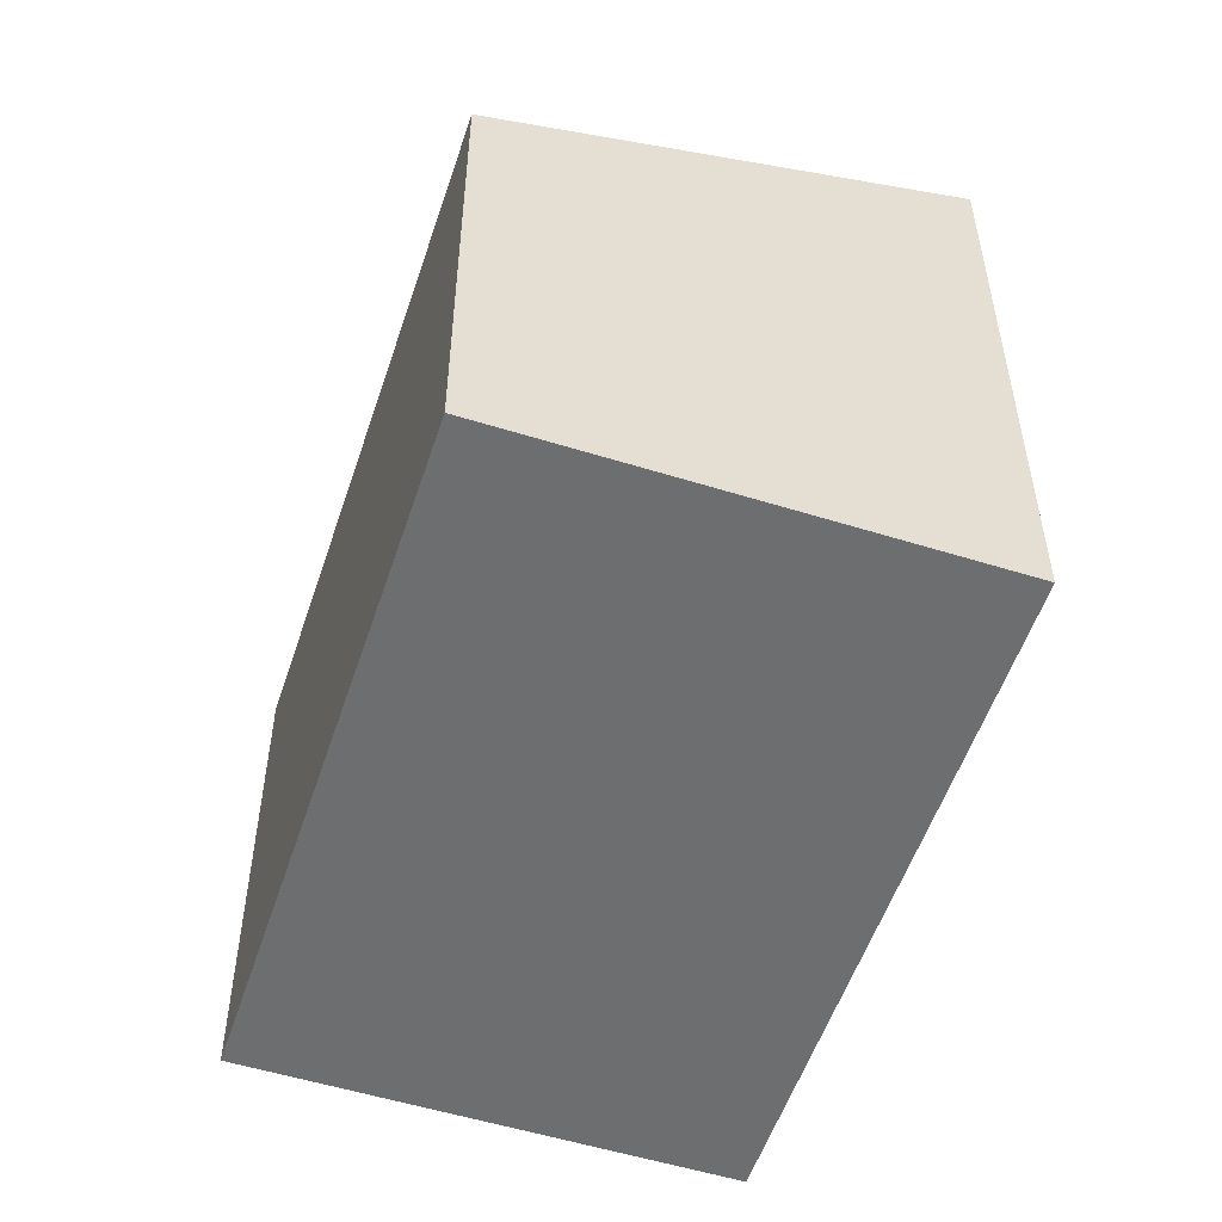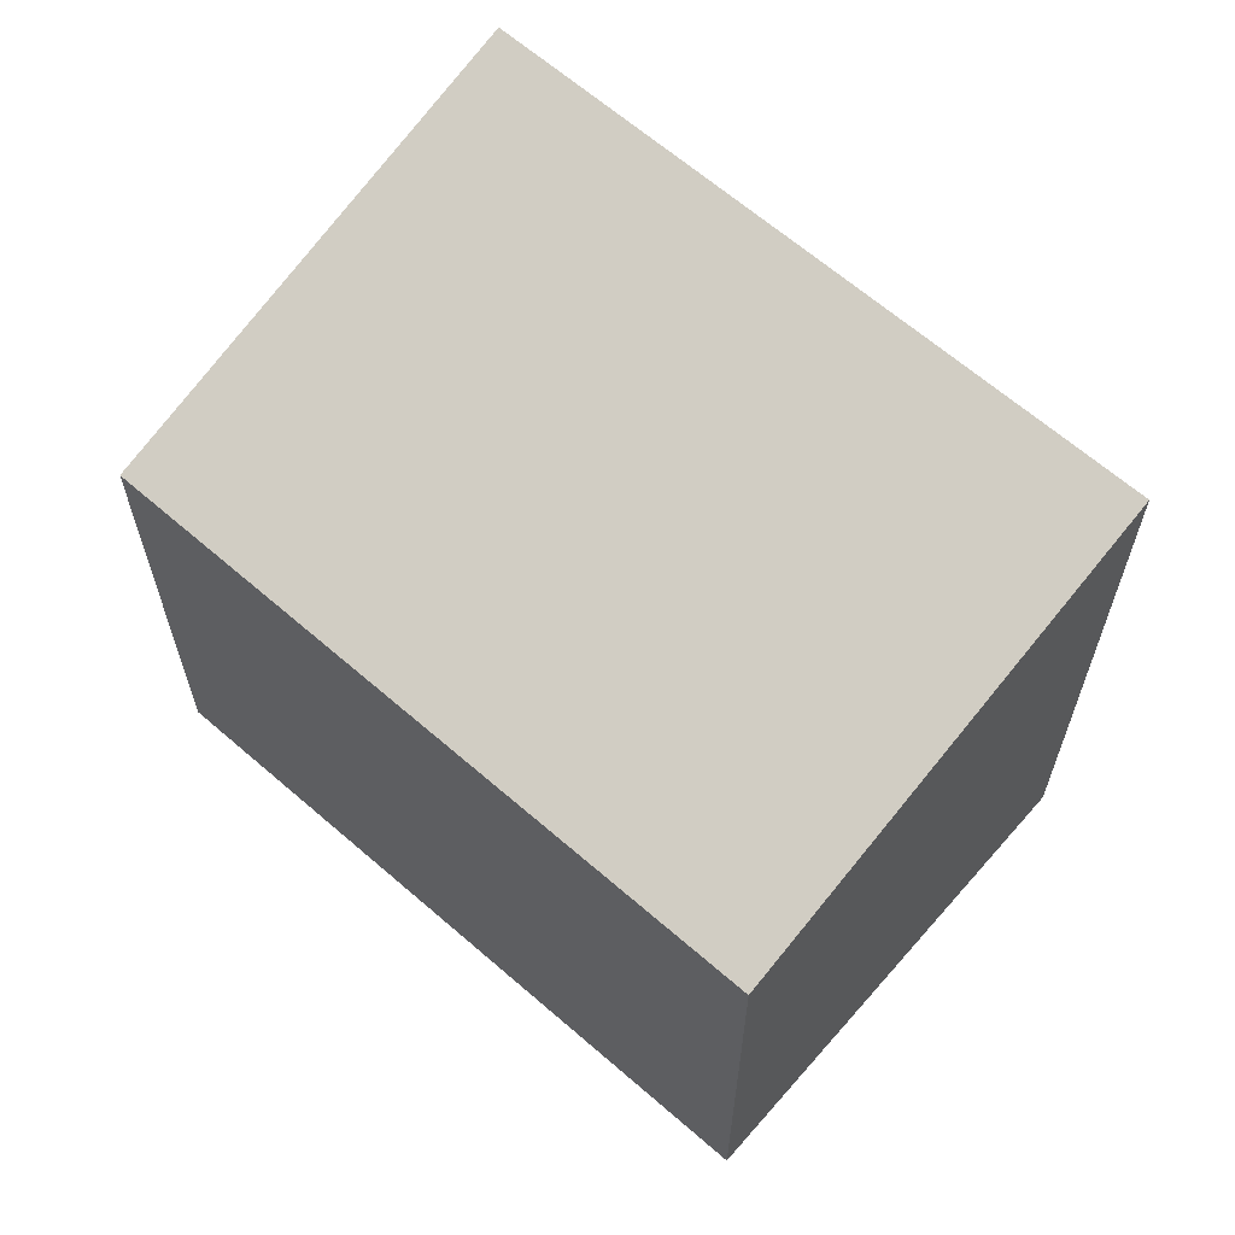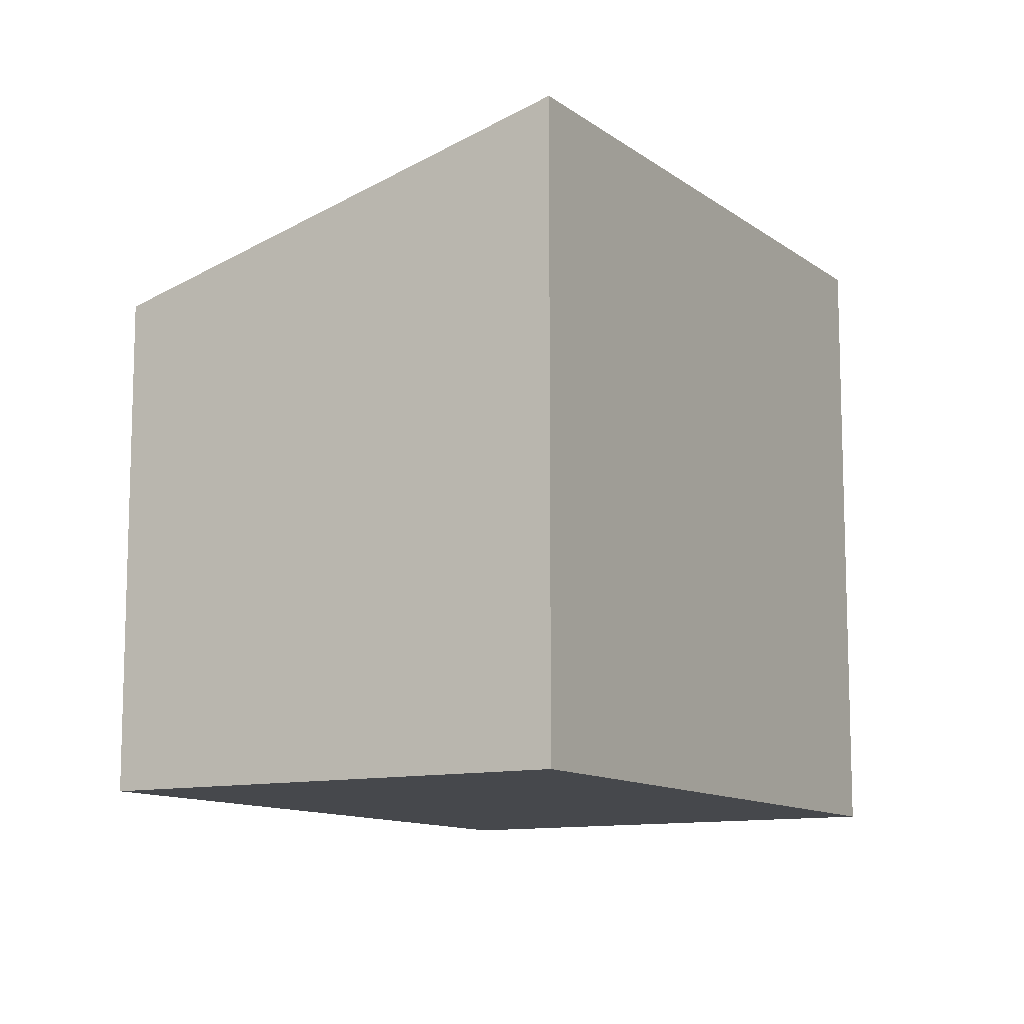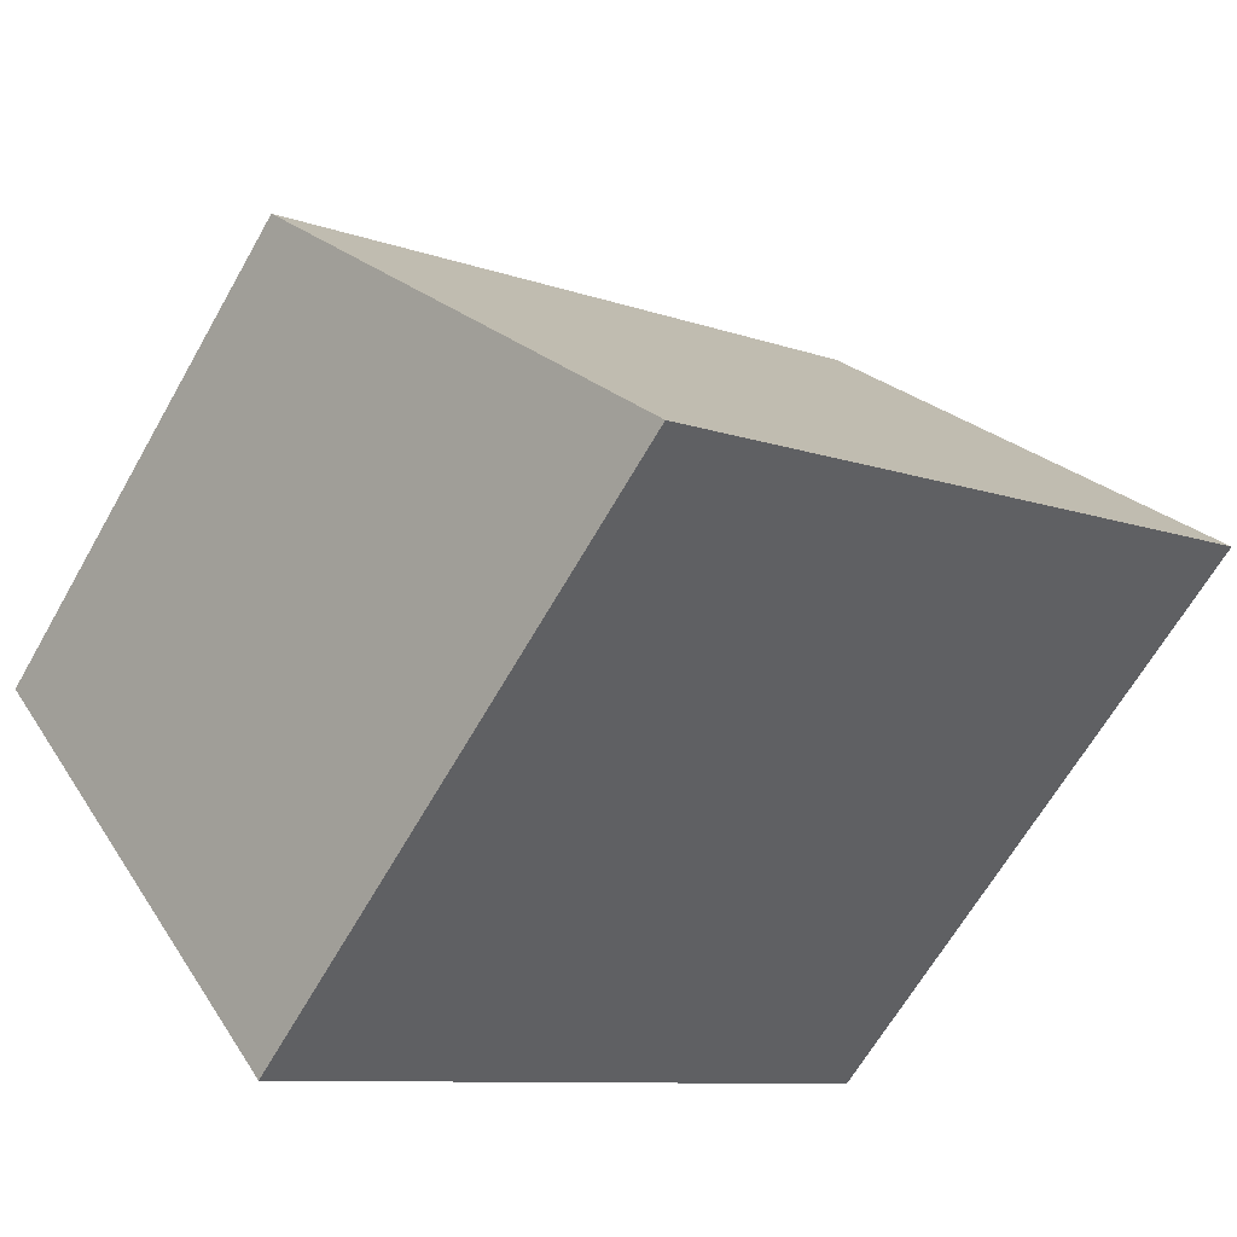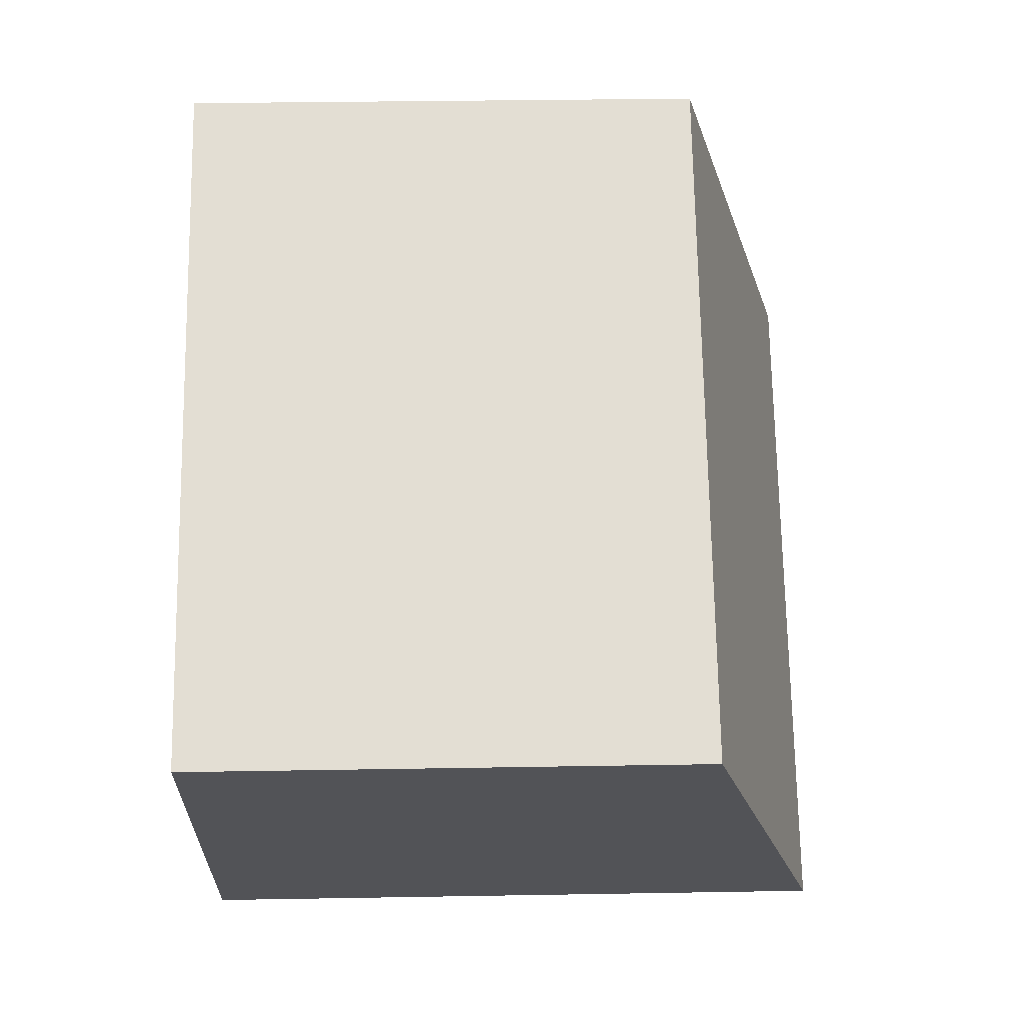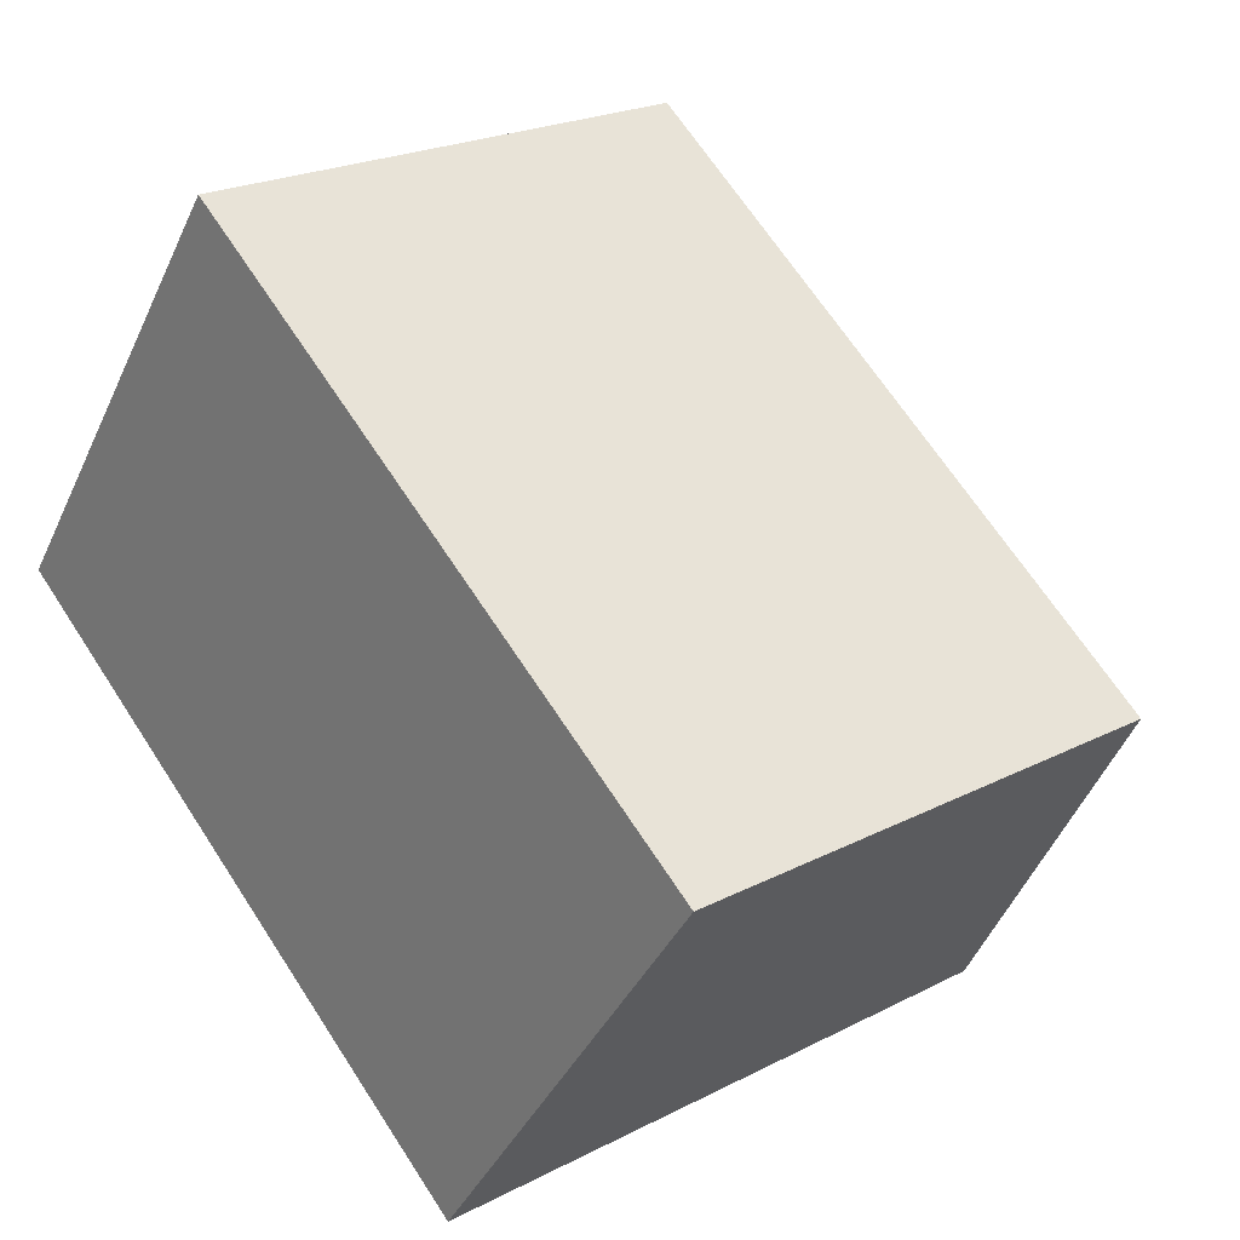
<metadata>
{"format":"obj","ext":"obj","renderer":"f3d","projection":"perspective","resolution":1024,"background":"white","views":[{"elev":-54.2,"azim":-72.4,"up":"+Z"},{"elev":64.4,"azim":-103.0,"up":"+Z"},{"elev":-11.3,"azim":-23.9,"up":"+Z"},{"elev":-64.8,"azim":-29.6,"up":"+Y"},{"elev":31.7,"azim":-91.4,"up":"+Y"},{"elev":22.0,"azim":-132.2,"up":"+Y"}]}
</metadata>
<code>
v -862.3 -1887 2.238
v -859.8 -1885 2.255
v -858.5 -1887 2.857
v -861 -1889 2.841
v -859.8 -1885 2.255
v -862.3 -1887 2.238
v -862.3 -1887 0
v -859.8 -1885 0
v -858.5 -1887 2.857
v -859.8 -1885 2.255
v -859.8 -1885 0
v -858.5 -1887 0
v -861 -1889 2.841
v -858.5 -1887 2.857
v -858.5 -1887 0
v -861 -1889 0
v -862.3 -1887 2.238
v -861 -1889 2.841
v -861 -1889 0
v -862.3 -1887 0
v -862.3 -1887 0
v -859.8 -1885 0
v -858.5 -1887 0
v -861 -1889 0
f 2 3 4 1
f 6 7 8 5
f 10 11 12 9
f 14 15 16 13
f 18 19 20 17
f 22 23 24 21

</code>
